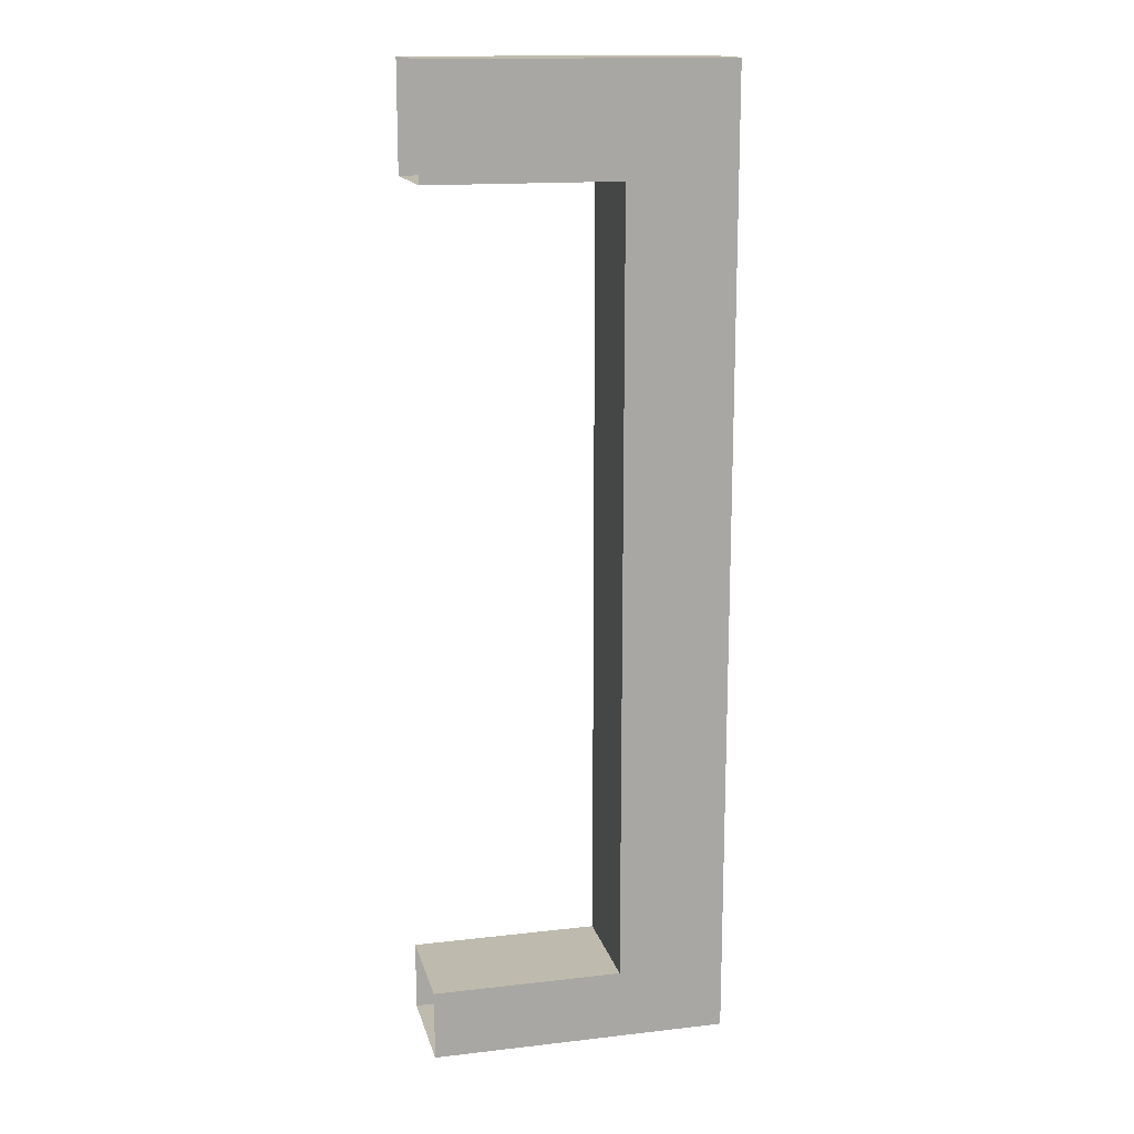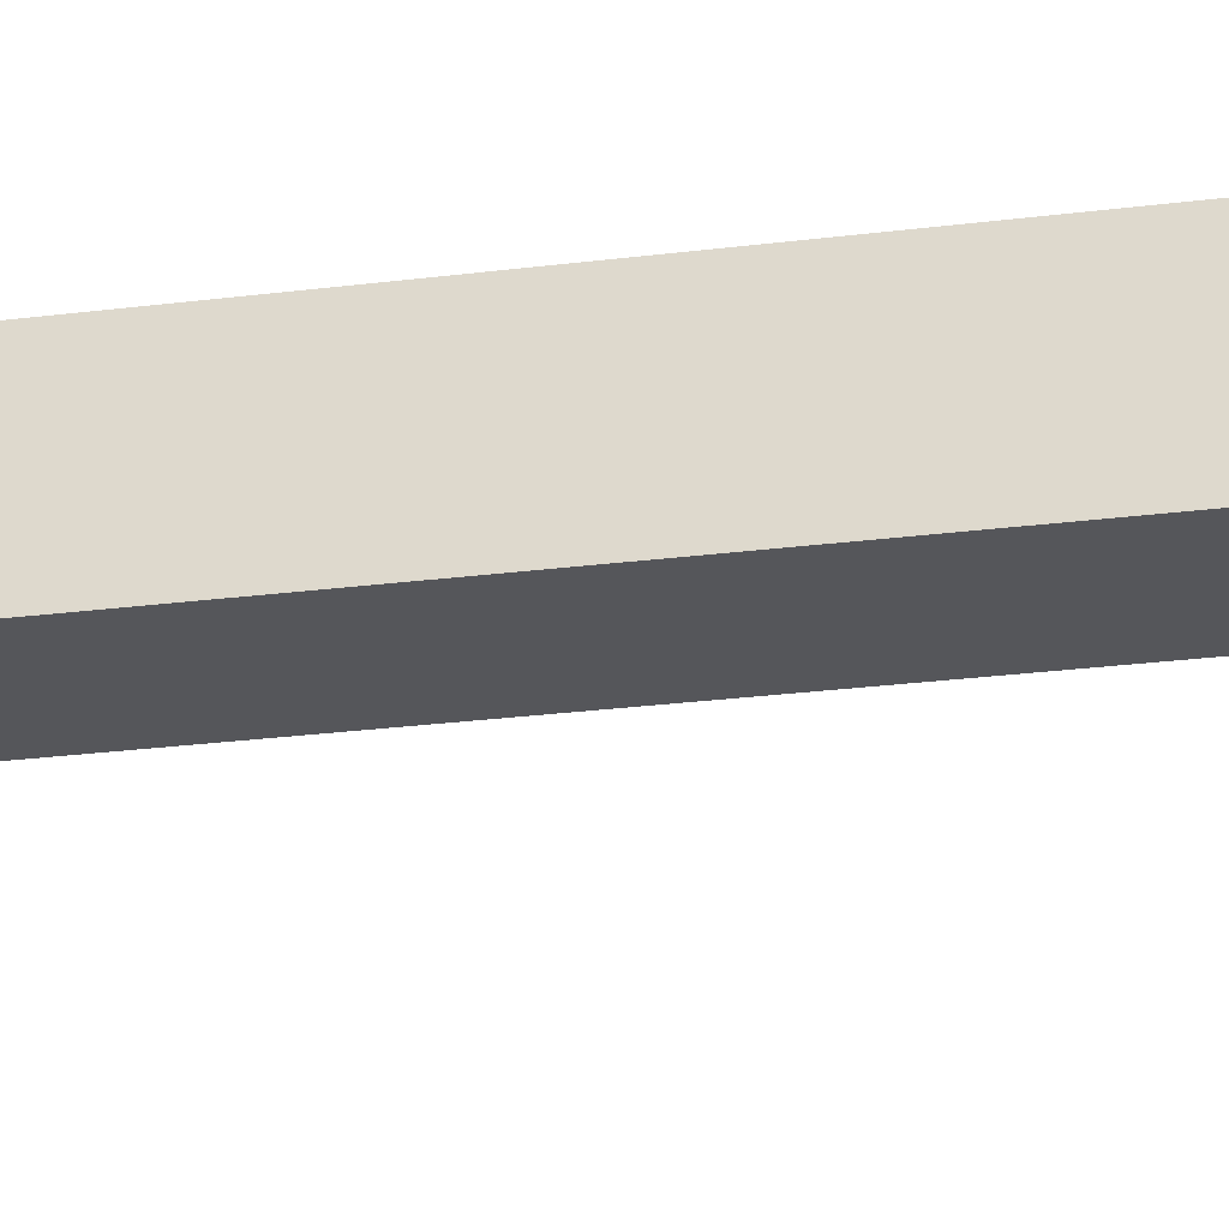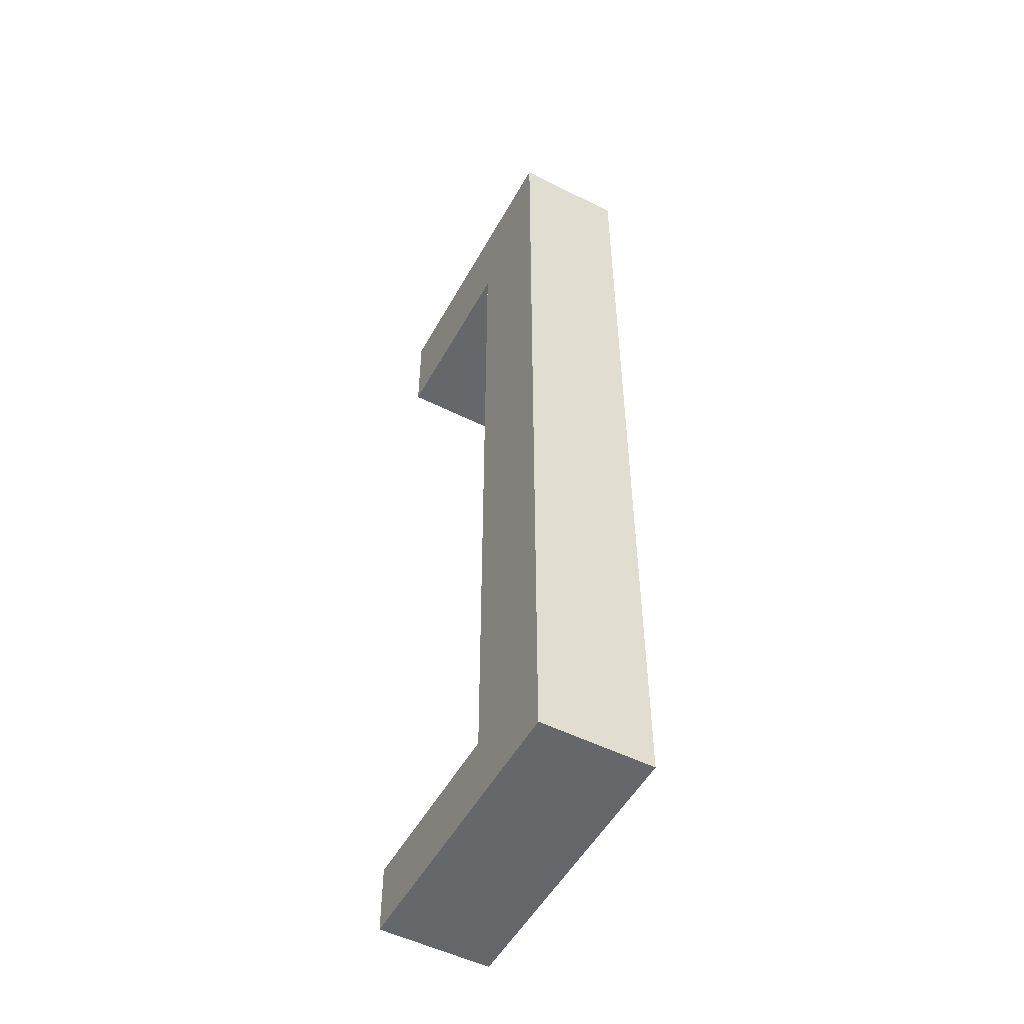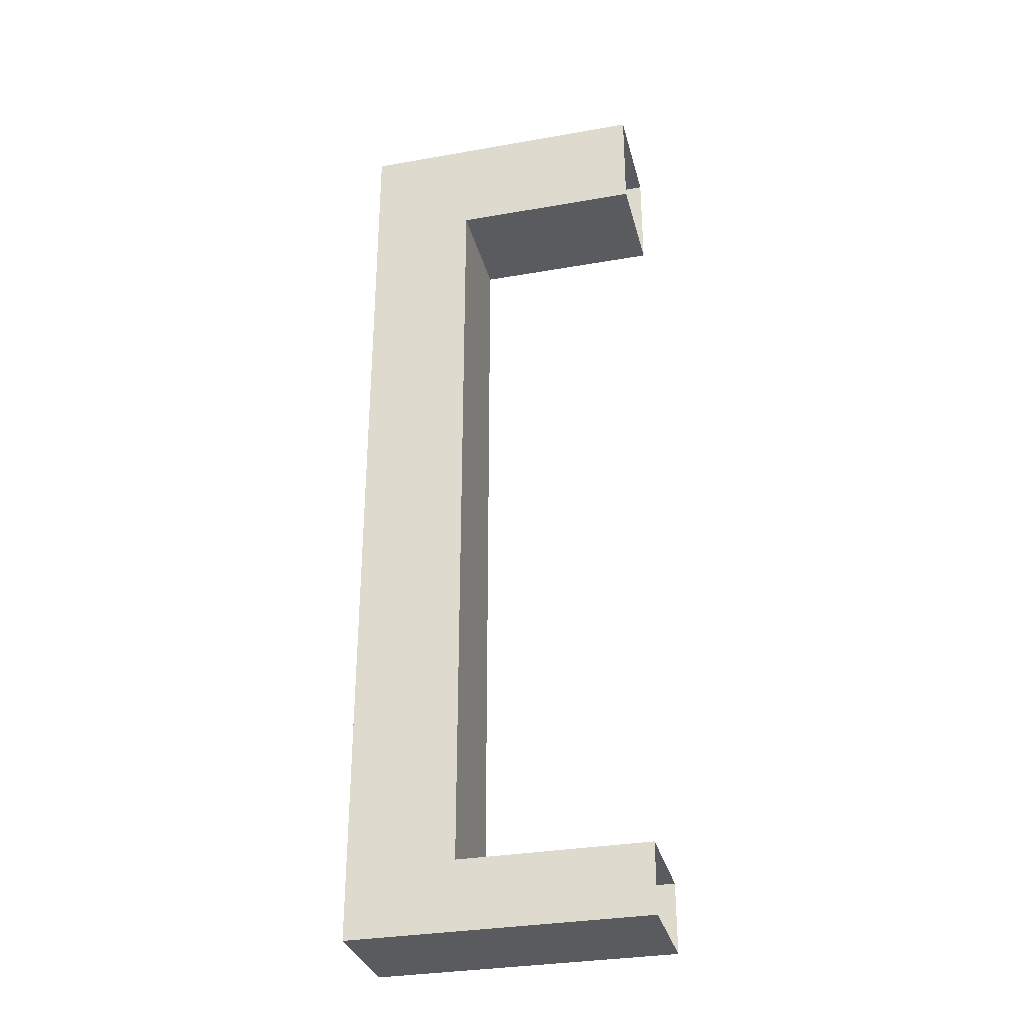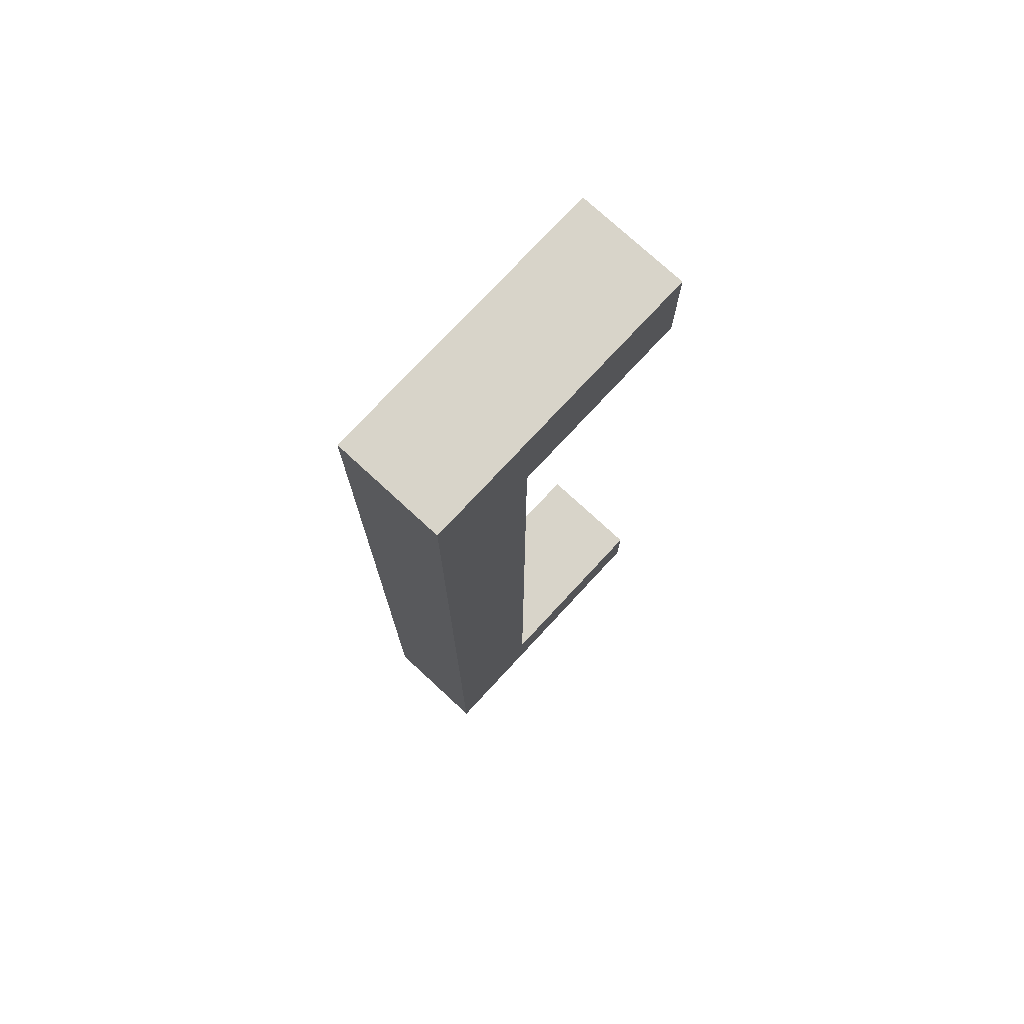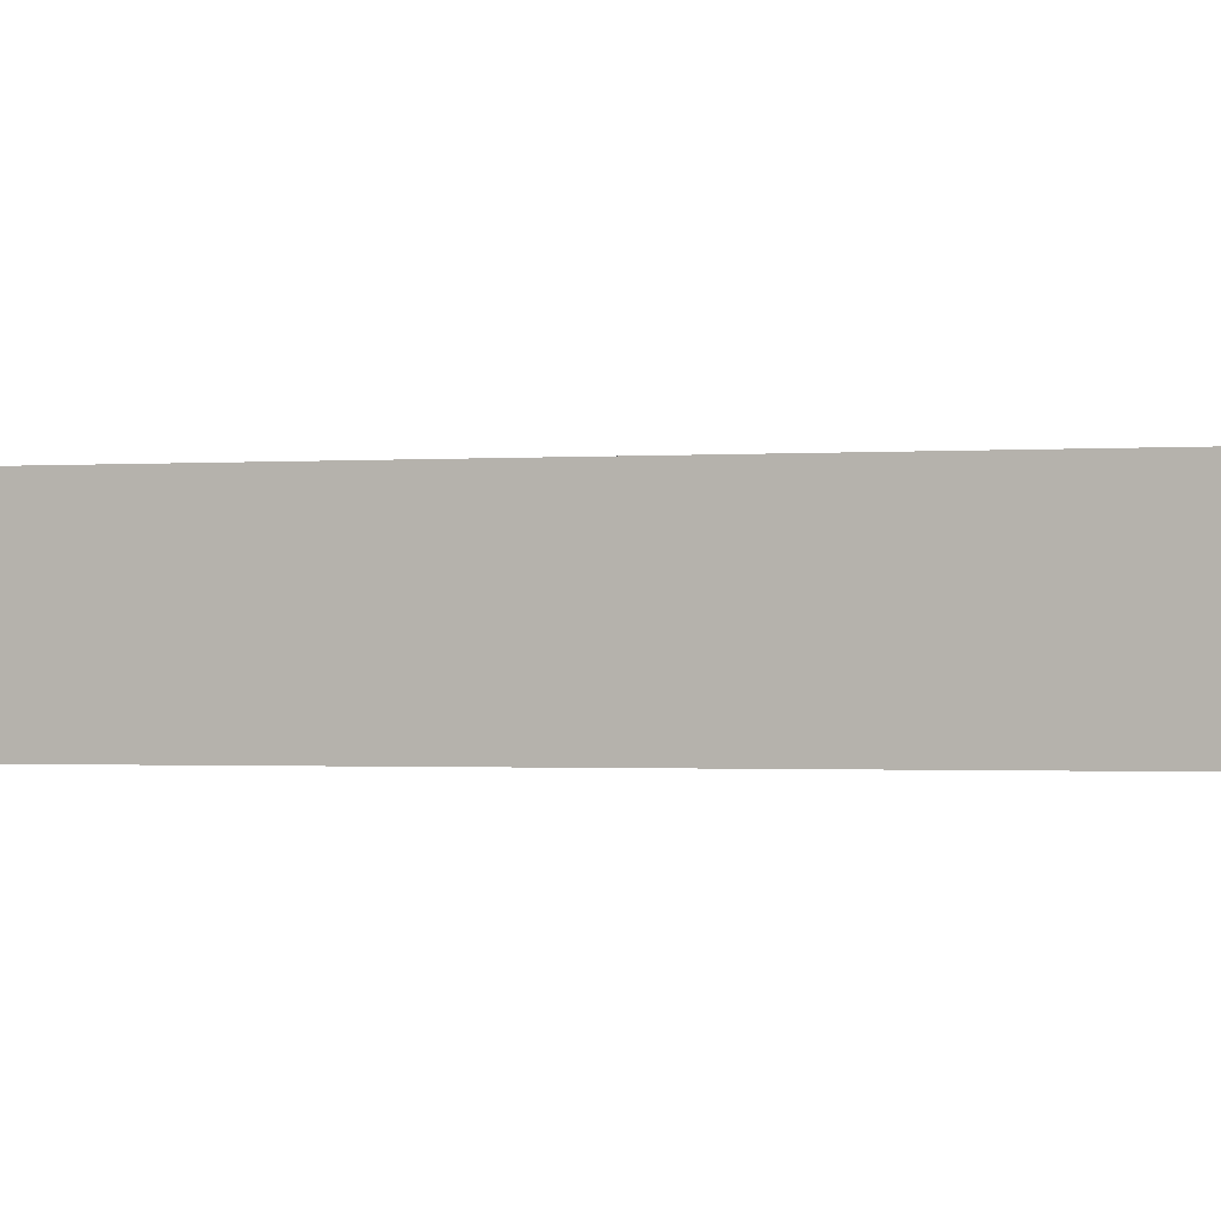
<metadata>
{"format":"obj","ext":"obj","renderer":"f3d","projection":"perspective","resolution":1024,"background":"white","views":[{"elev":15.4,"azim":-13.6,"up":"+Z"},{"elev":-26.1,"azim":101.4,"up":"+Y"},{"elev":-52.2,"azim":61.6,"up":"+Z"},{"elev":-32.0,"azim":-166.1,"up":"+Z"},{"elev":75.2,"azim":132.8,"up":"+Z"},{"elev":-0.7,"azim":-68.1,"up":"+Y"}]}
</metadata>
<code>
o ClosetHandle
v 0.005545 0.007541 0.05041
v 0.005545 0.007541 -0.0556
v 0.005545 -0.007541 0.05041
v 0.005545 -0.007541 -0.0556
v -0.02003 0.007541 0.05041
v 0.005545 -0.007541 0.05041
v -0.02003 -0.007541 0.05041
v 0.005545 0.007541 0.05041
v -0.02003 -0.007541 -0.0556
v 0.005545 -0.007541 -0.0556
v -0.02003 0.007541 -0.0556
v 0.005545 0.007541 -0.0556
v 0.02003 -0.007541 0.05041
v 0.02003 0.007541 0.065
v 0.02003 -0.007541 0.065
v 0.02003 0.007541 0.05041
v 0.02003 -0.007541 -0.0556
v 0.02003 0.007541 -0.0556
v 0.02003 -0.007541 -0.065
v 0.02003 0.007541 -0.065
v 0.02003 0.007541 -0.065
v 0.02003 -0.007541 -0.065
v 0.005545 -0.007541 -0.065
v 0.005545 0.007541 -0.065
v -0.02003 0.007541 -0.065
v -0.02003 -0.007541 -0.065
v 0.005545 -0.007541 0.065
v 0.02003 -0.007541 0.065
v 0.02003 0.007541 0.065
v 0.005545 0.007541 0.065
v -0.02003 0.007541 0.065
v -0.02003 -0.007541 0.065
v -0.02003 0.007541 0.065
v 0.005545 0.007541 0.065
v -0.02003 0.007541 0.05041
v 0.005545 0.007541 0.05041
v 0.02003 0.007541 0.05041
v 0.02003 0.007541 0.065
v 0.02003 0.007541 -0.0556
v 0.005545 0.007541 -0.0556
v 0.02003 0.007541 -0.065
v 0.005545 0.007541 -0.065
v -0.02003 0.007541 -0.065
v -0.02003 0.007541 -0.0556
v 0.005545 -0.007541 -0.065
v -0.02003 -0.007541 -0.0556
v -0.02003 -0.007541 -0.065
v 0.005545 -0.007541 -0.0556
v 0.02003 -0.007541 -0.0556
v 0.02003 -0.007541 -0.065
v 0.02003 -0.007541 0.05041
v 0.005545 -0.007541 0.05041
v 0.02003 -0.007541 0.065
v 0.005545 -0.007541 0.065
v -0.02003 -0.007541 0.065
v -0.02003 -0.007541 0.05041
f 1 2 3
f 3 2 4
f 5 6 7
f 6 5 8
f 9 10 11
f 10 12 11
f 13 14 15
f 14 13 16
f 13 17 16
f 16 17 18
f 18 17 19
f 18 19 20
f 21 22 23
f 24 21 23
f 23 25 24
f 25 23 26
f 27 28 29
f 27 29 30
f 27 30 31
f 32 27 31
f 33 34 35
f 36 35 34
f 37 34 38
f 34 37 36
f 37 39 36
f 36 39 40
f 40 39 41
f 40 41 42
f 42 43 40
f 44 40 43
f 45 46 47
f 46 45 48
f 49 45 50
f 49 48 45
f 51 48 49
f 52 48 51
f 53 52 51
f 54 52 53
f 55 52 54
f 52 55 56

</code>
